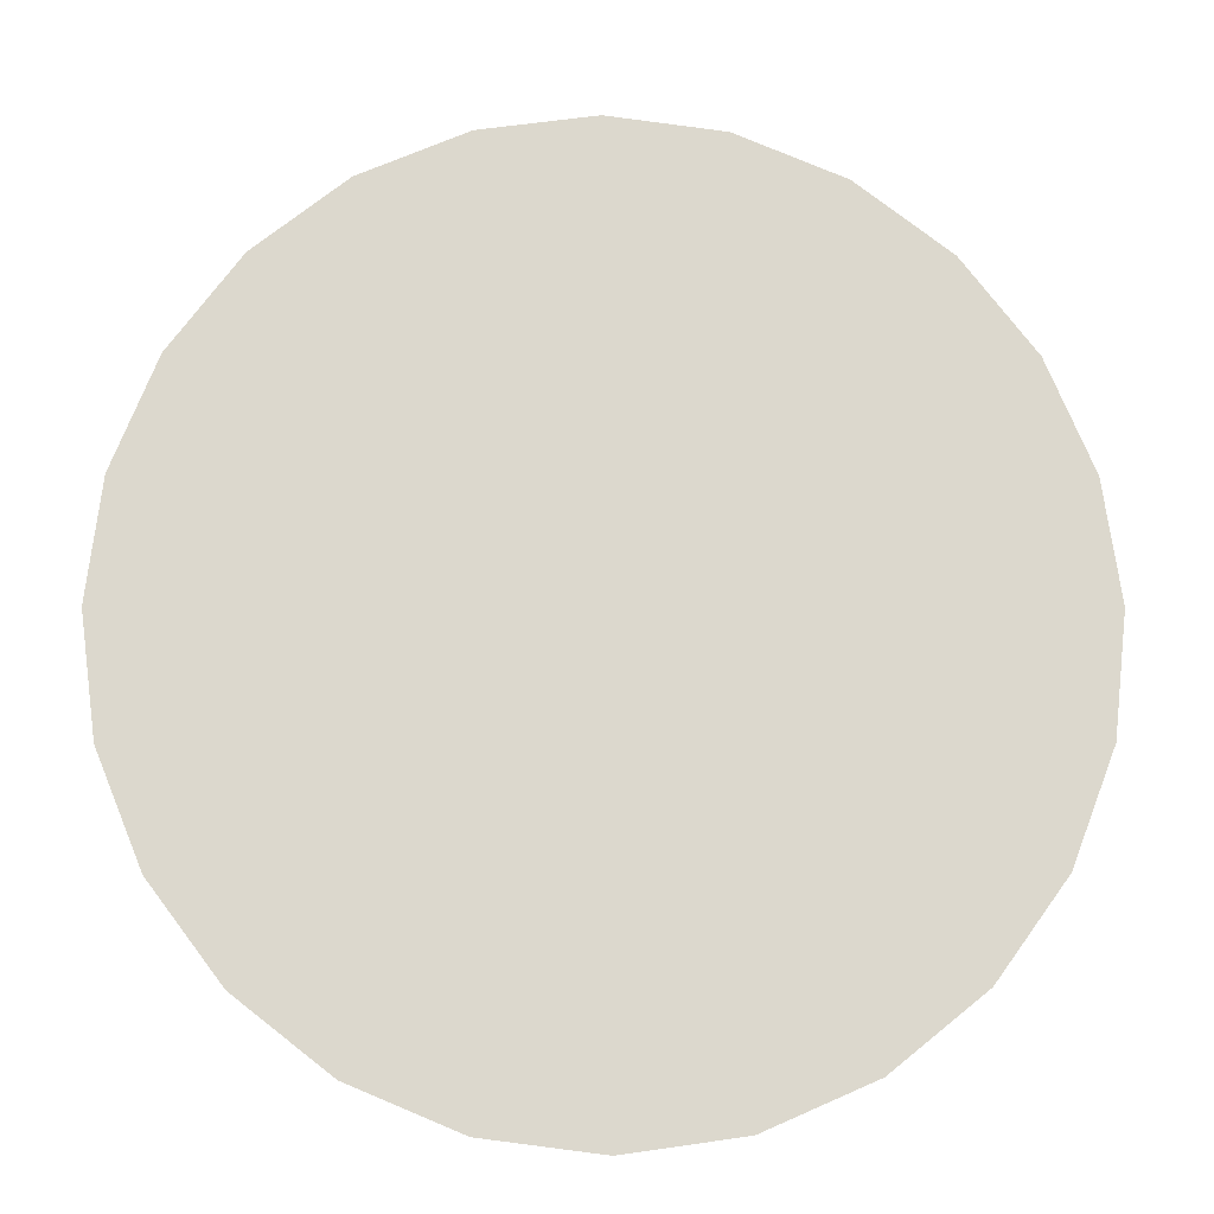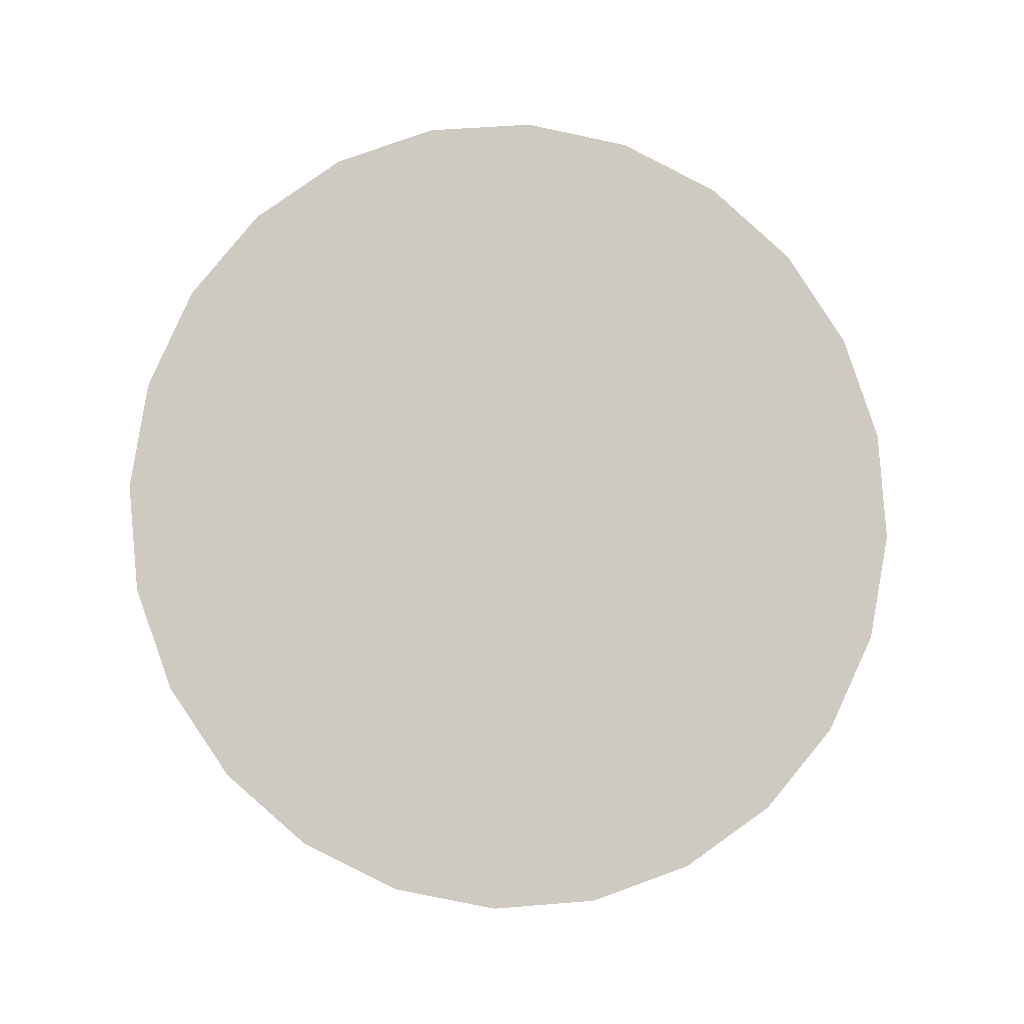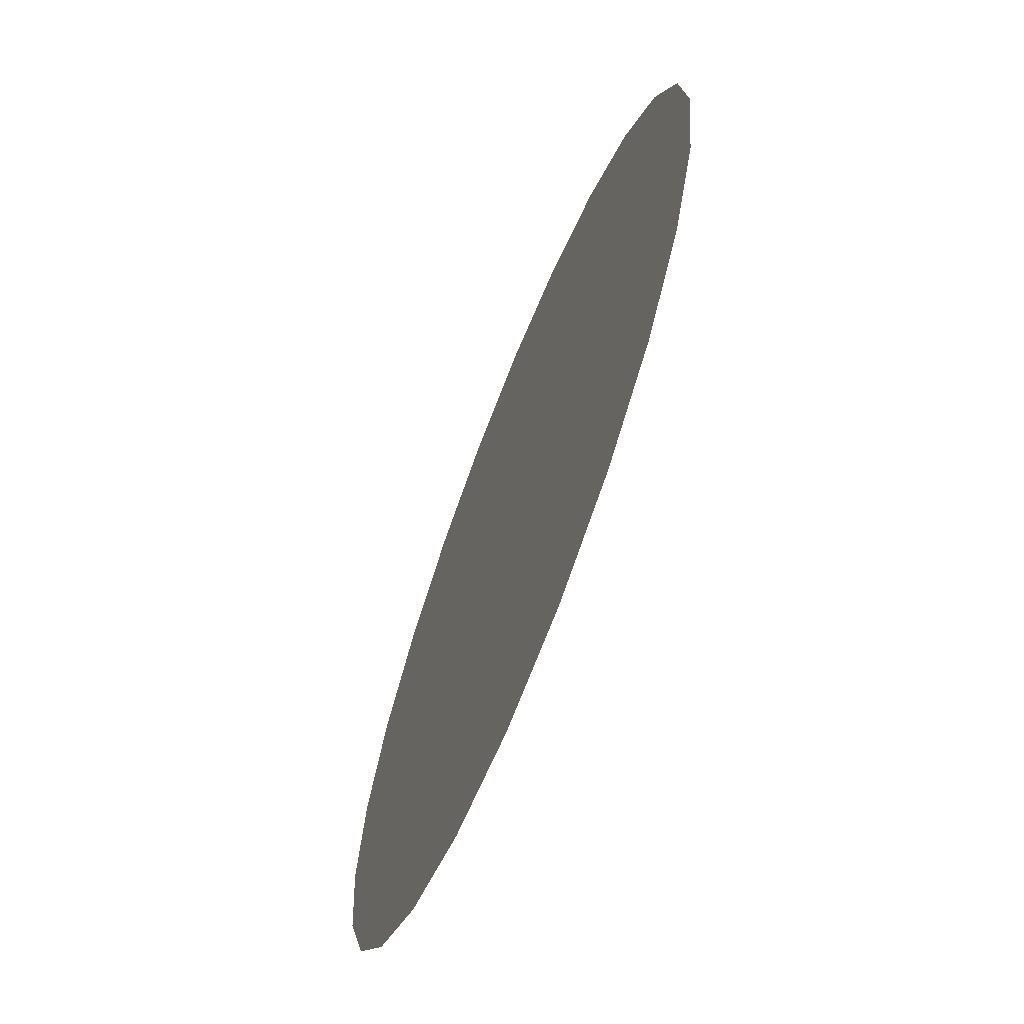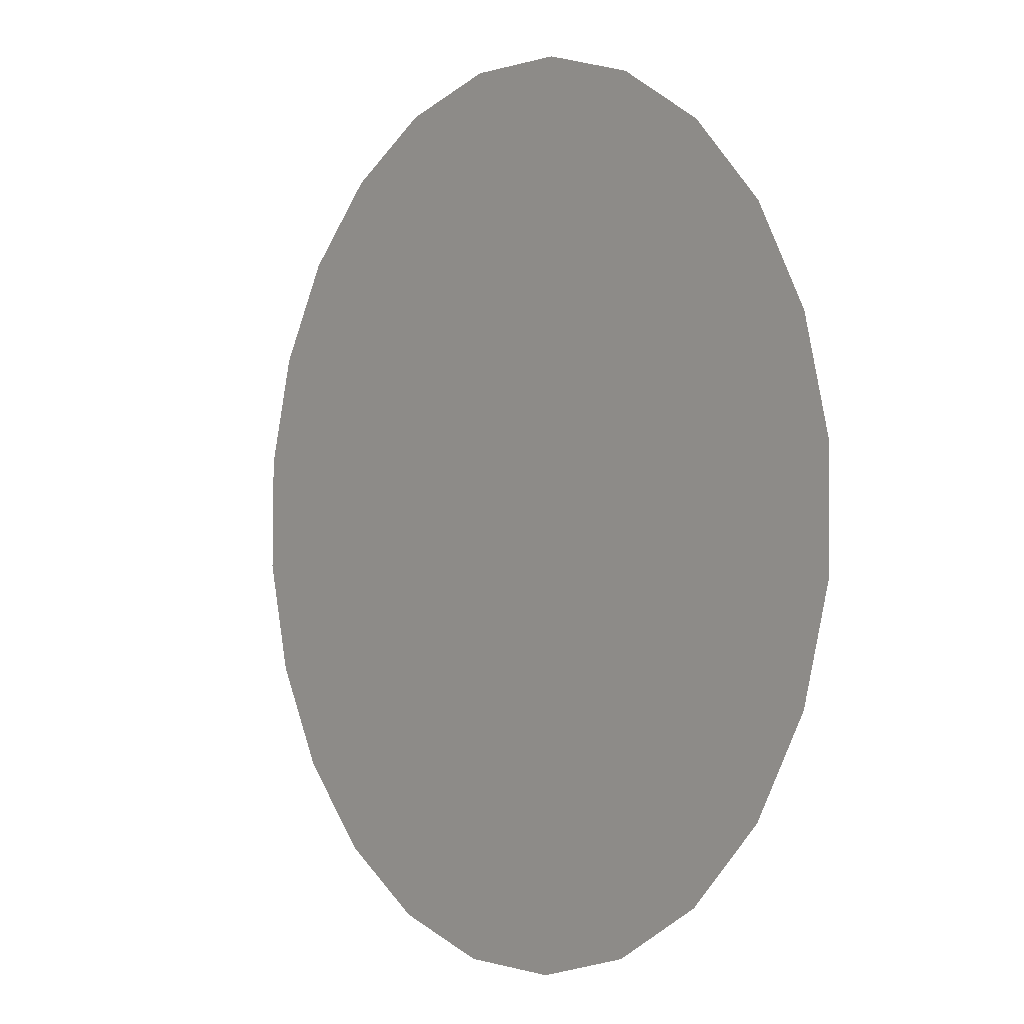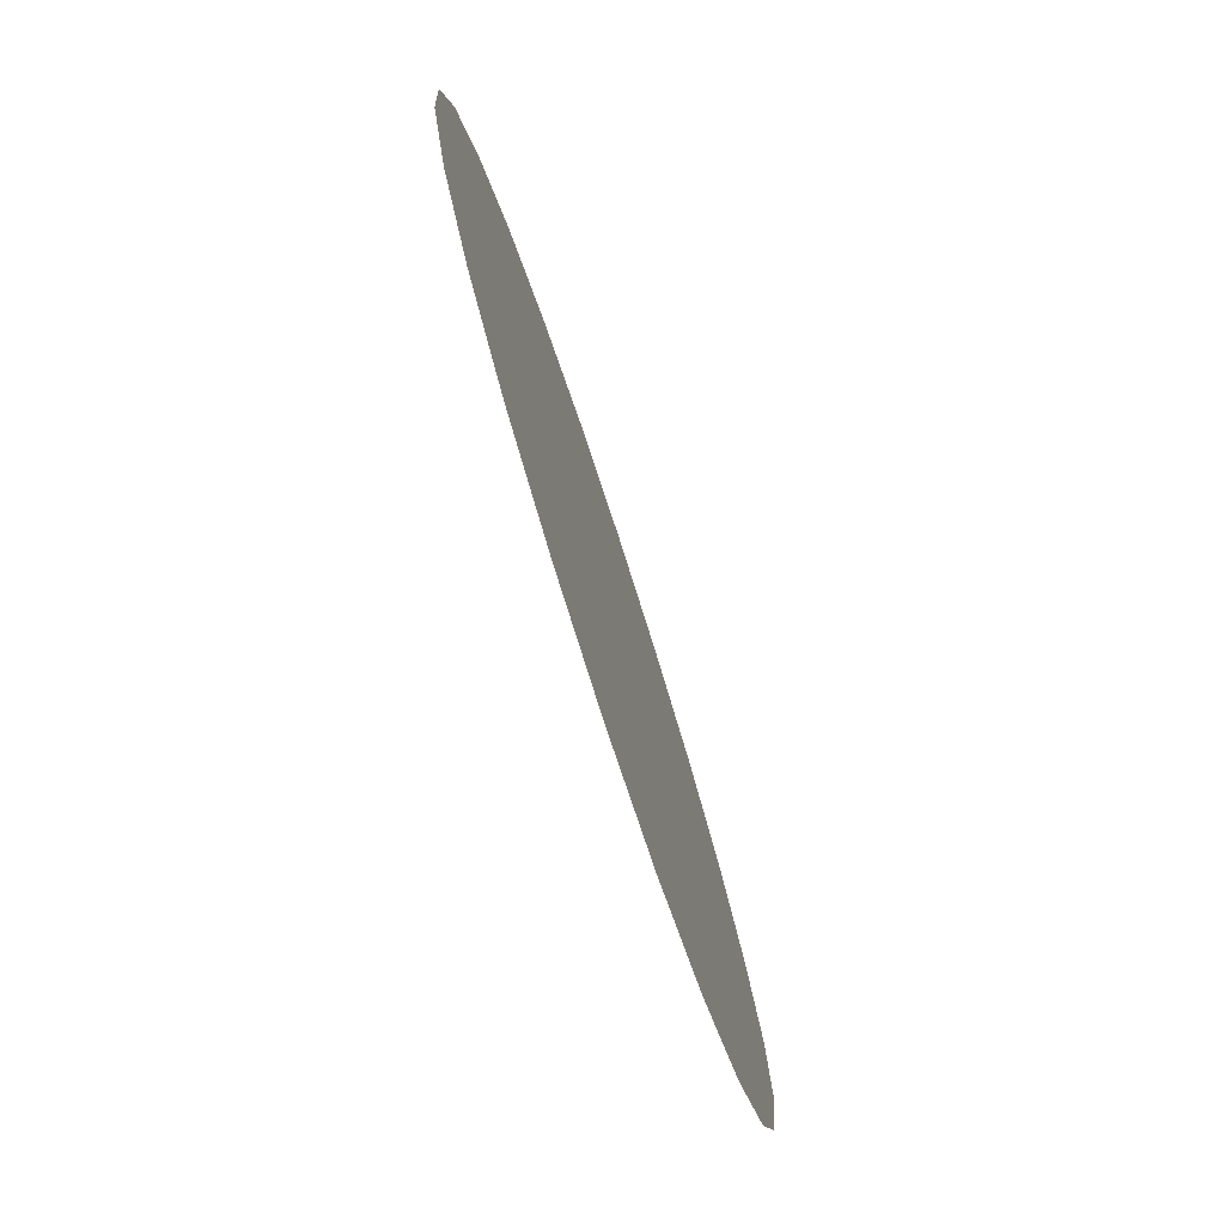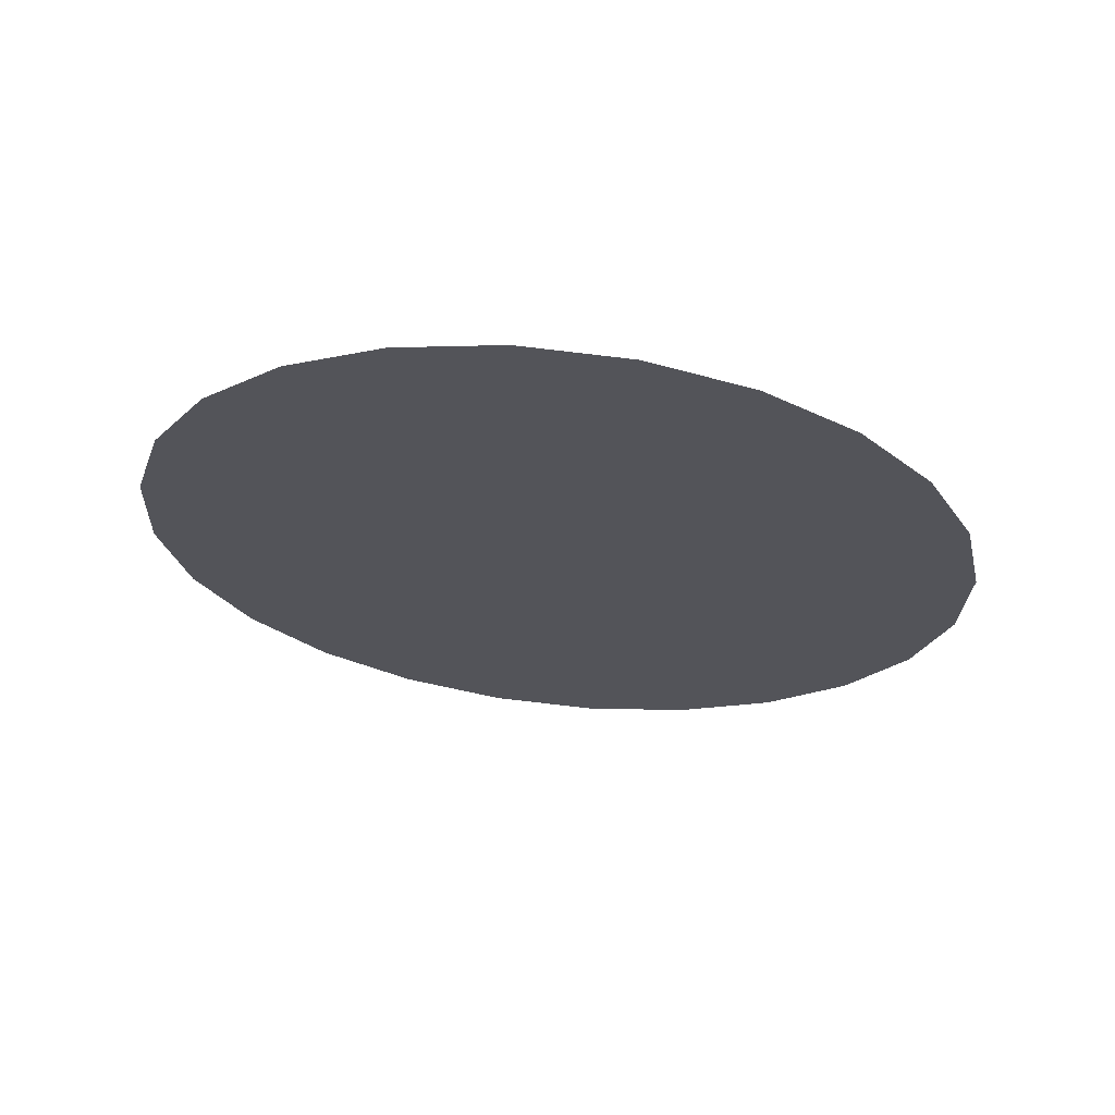
<metadata>
{"format":"obj","ext":"obj","renderer":"f3d","projection":"perspective","resolution":1024,"background":"white","views":[{"elev":-1.2,"azim":-2.2,"up":"+Y"},{"elev":70.9,"azim":167.6,"up":"+Z"},{"elev":-19.8,"azim":74.9,"up":"+Y"},{"elev":-29.4,"azim":-125.4,"up":"+Y"},{"elev":39.5,"azim":-98.5,"up":"+Y"},{"elev":-9.0,"azim":20.4,"up":"+Z"}]}
</metadata>
<code>
o #ID139
v 0.3087 0.6605 0.4498
v 0.3087 0.6591 0.4502
v 0.3088 0.6598 0.45
v 0.3085 0.6612 0.4496
v 0.3085 0.6584 0.4504
v 0.308 0.6618 0.4494
v 0.308 0.6579 0.4505
v 0.3075 0.6622 0.4493
v 0.3075 0.6574 0.4507
v 0.3068 0.6625 0.4492
v 0.3068 0.6571 0.4508
v 0.3061 0.6626 0.4492
v 0.3061 0.657 0.4508
v 0.3054 0.6625 0.4492
v 0.3054 0.6571 0.4508
v 0.3047 0.6622 0.4493
v 0.3047 0.6574 0.4507
v 0.3041 0.6618 0.4494
v 0.3041 0.6579 0.4505
v 0.3037 0.6584 0.4504
v 0.3037 0.6612 0.4496
v 0.3034 0.6591 0.4502
v 0.3034 0.6605 0.4498
v 0.3033 0.6598 0.45
f 1 2 3
f 2 1 4
f 2 4 5
f 5 4 6
f 5 6 7
f 7 6 8
f 7 8 9
f 9 8 10
f 9 10 11
f 11 10 12
f 11 12 13
f 13 12 14
f 13 14 15
f 15 14 16
f 15 16 17
f 17 16 18
f 17 18 19
f 19 18 20
f 20 18 21
f 20 21 22
f 22 21 23
f 22 23 24

</code>
